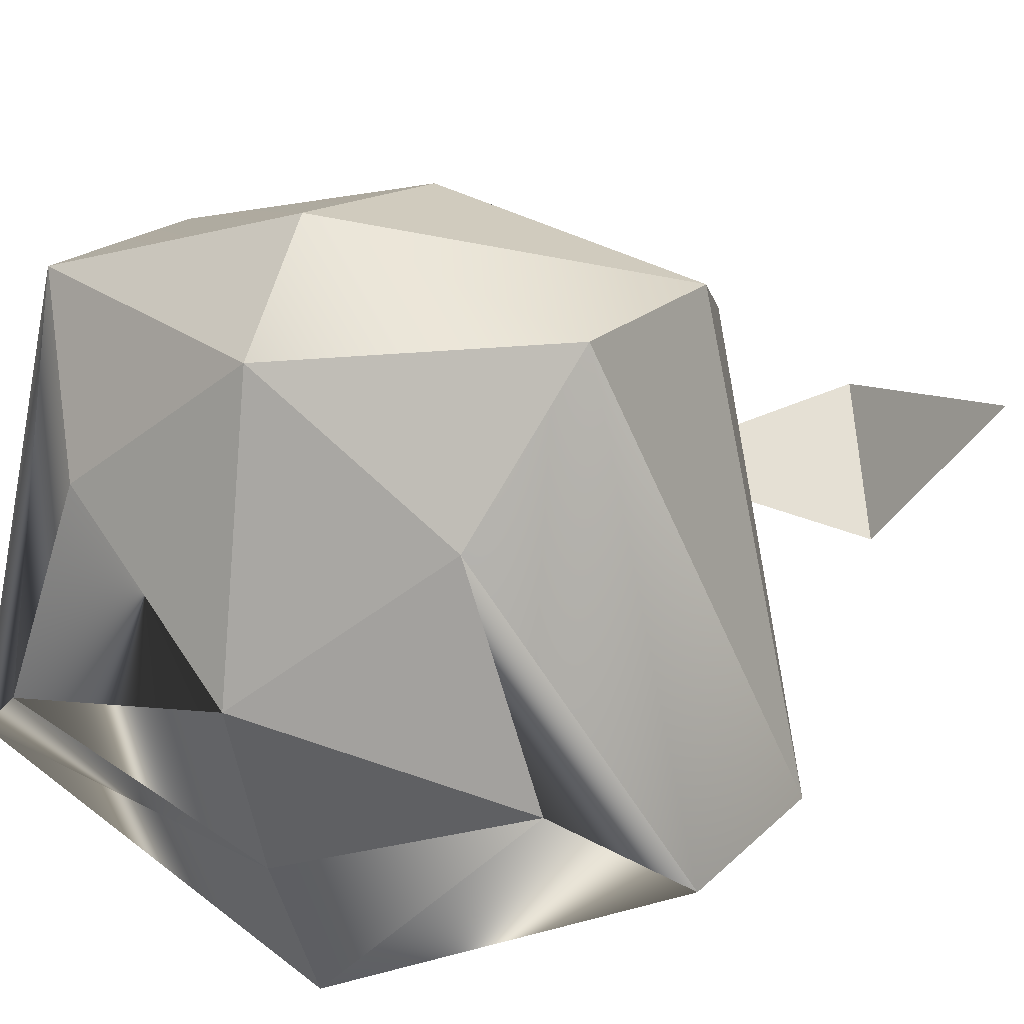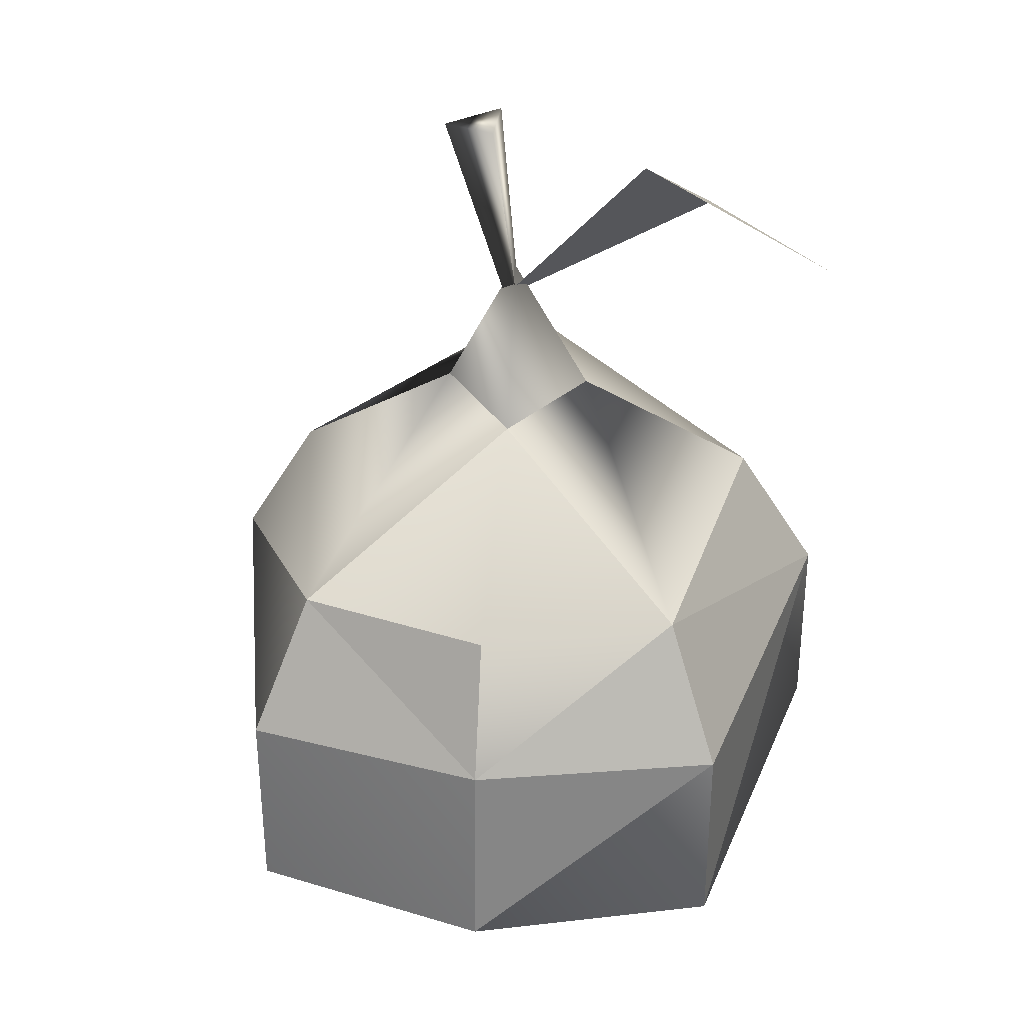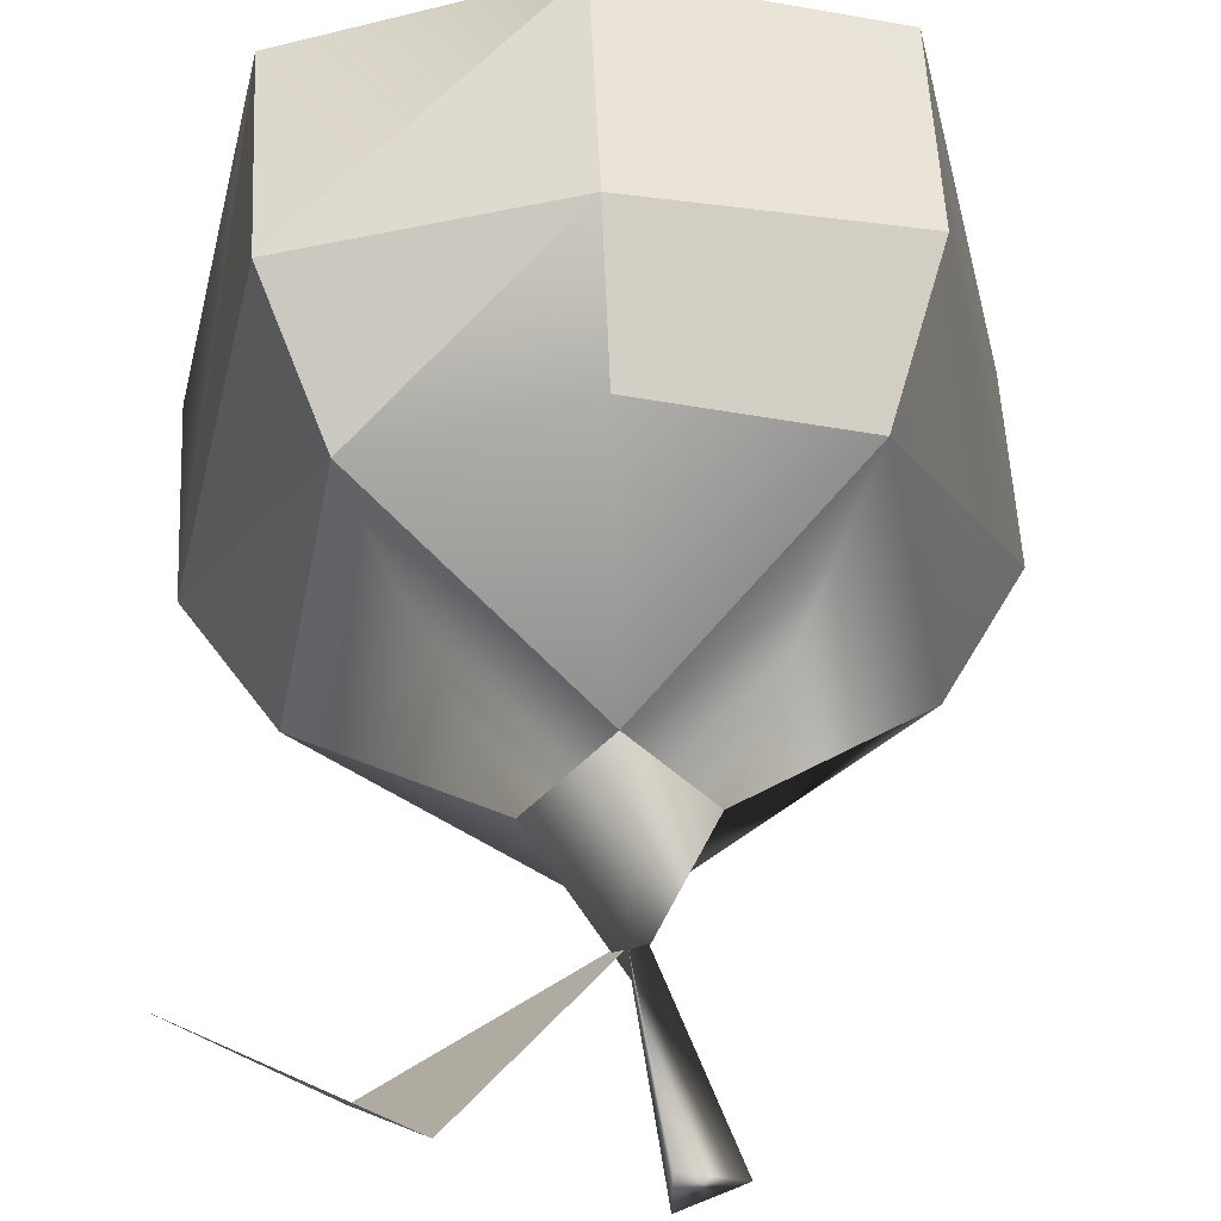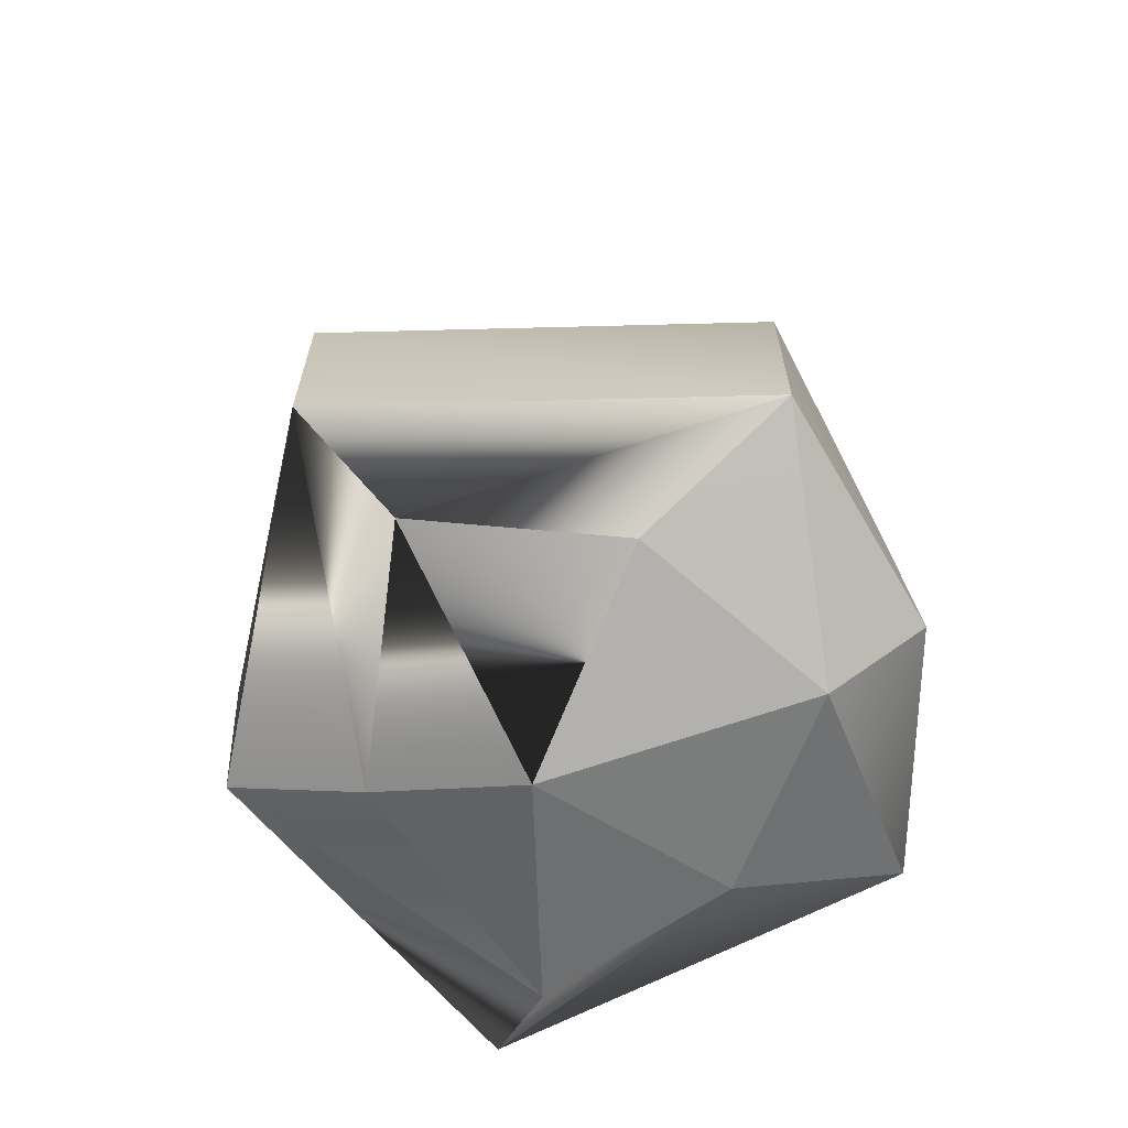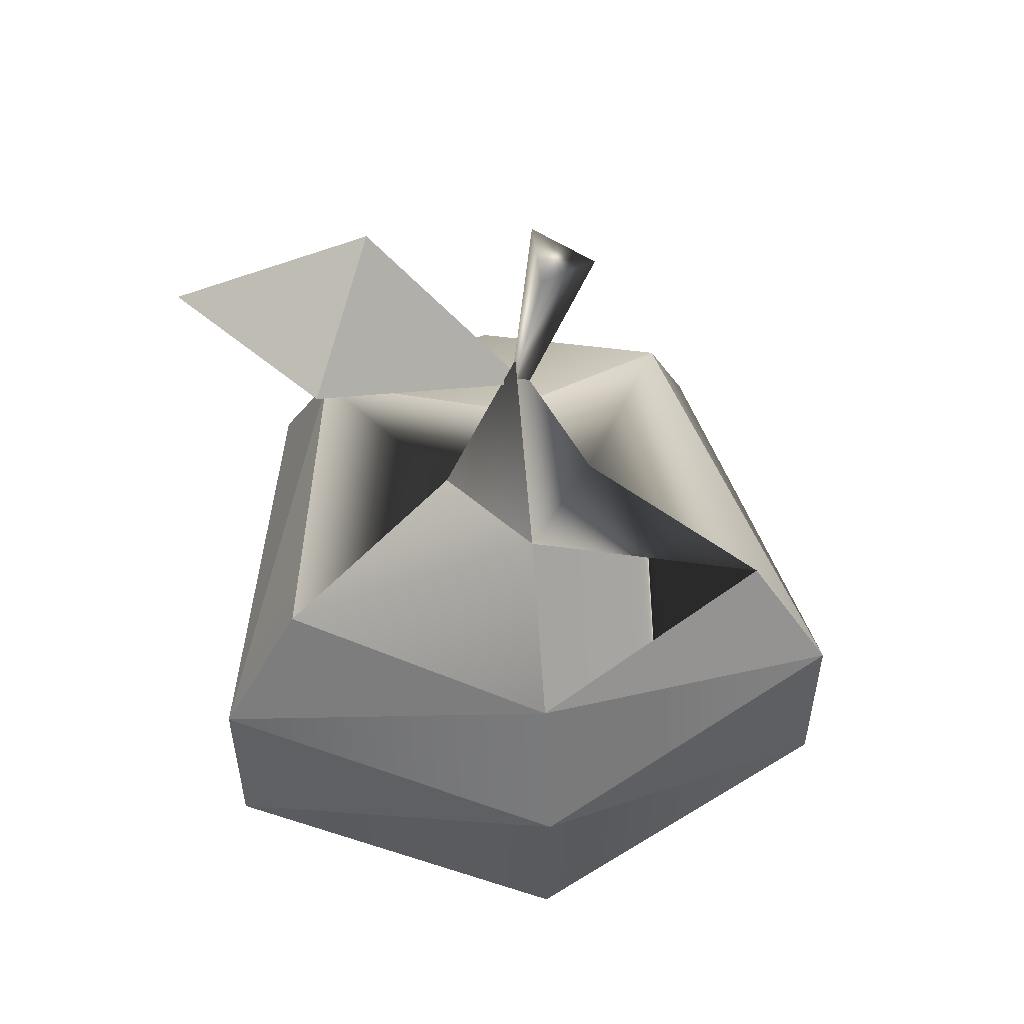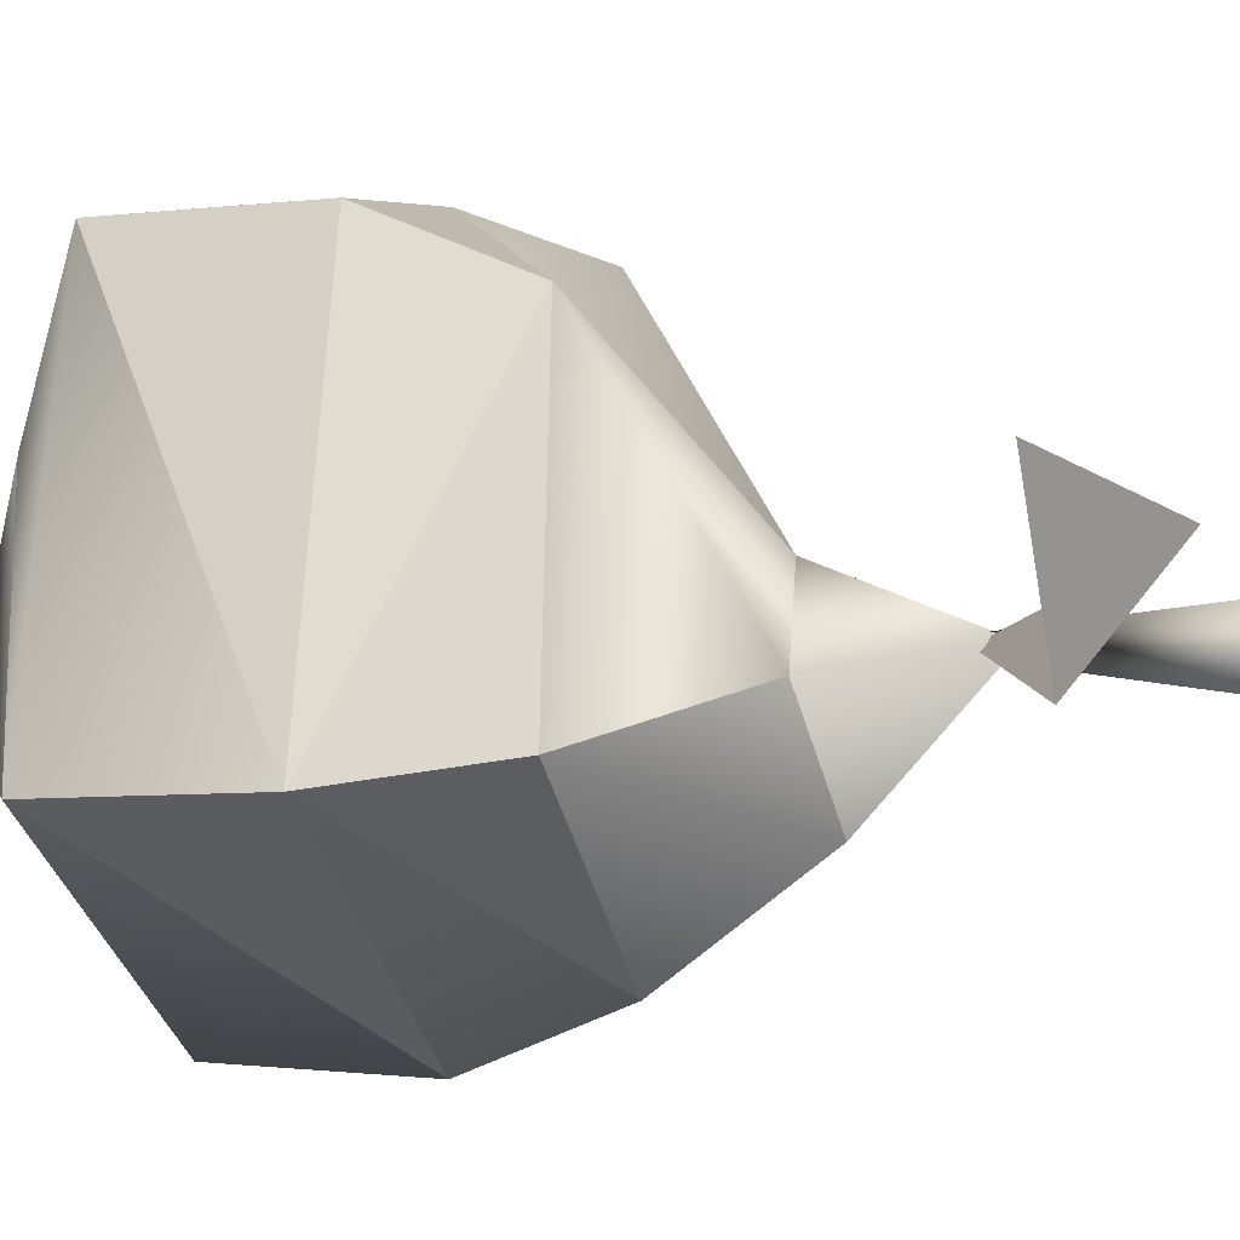
<metadata>
{"format":"obj","ext":"obj","renderer":"f3d","projection":"perspective","resolution":1024,"background":"white","views":[{"elev":18.3,"azim":28.8,"up":"+Z"},{"elev":32.0,"azim":6.9,"up":"+Y"},{"elev":55.7,"azim":177.2,"up":"+Z"},{"elev":-66.3,"azim":-75.6,"up":"+Y"},{"elev":53.5,"azim":172.8,"up":"+Y"},{"elev":-8.0,"azim":105.5,"up":"+Z"}]}
</metadata>
<code>
o Mesh_0125.001
v 0.8983 1.656 -0.3734
v 0.000283 1.657 -0.9105
v 1.196 1.146 -0.4719
v 0.000279 1.146 -1.107
v 1.195 0.449 -0.473
v 0.000279 0.4458 -1.059
v -1.194 0.449 -0.473
v -1.195 1.146 -0.4719
v -0.8978 1.656 -0.3734
v -0.03985 2.505 -0.03022
v 0.4913 3.139 0.1661
v 0.7164 2.826 -0.2738
v 1.17 2.817 0.2633
v -1.194 0.449 -0.473
v -0.8582 0.4488 0.9918
v -1.195 1.146 -0.4719
v 1.196 1.146 -0.4719
v 0.6806 1.621 0.7984
v 0.8983 1.656 -0.3734
v 0.2694 2.106 -0.1285
v 0.000277 2.191 -0.519
v 0.000277 2.64 -0.03
v -0.2688 2.106 -0.1285
v 0.000279 2.066 0.2132
v -0.68 1.621 0.7984
v 0.000283 1.608 0.9937
v 0.000283 1.141 1.188
v 0.8608 1.142 0.993
v -0.8602 1.142 0.993
v -0.8978 1.656 -0.3734
v 0.000285 0.4456 1.236
v 0.8588 0.4488 0.9918
v 1.195 0.449 -0.473
v 0.000283 1.657 -0.9105
v -0.6221 0.1956 0.4543
v -0.8657 0.1957 -0.2293
v 0.000285 -0.000732 -0.0343
v 0.000283 0.1942 -0.5711
v 0.8663 0.1957 -0.2293
v 0.6227 0.1956 0.4543
v 0.000285 0.15 0.8937
v 0.000279 0.4458 -1.059
v -0.2642 3.171 -0.07796
v -0.06835 3.203 0.06857
v -0.06835 3.203 -0.1756
v 0.0351 2.282 -0.03058
f 1 3 2
f 2 3 4
f 3 5 4
f 4 5 6
f 6 7 4
f 7 8 4
f 4 8 2
f 8 9 2
f 14 15 16
f 17 19 18
f 18 19 20
f 19 21 20
f 20 21 22
f 21 23 22
f 22 23 24
f 23 25 24
f 24 25 26
f 25 27 26
f 26 27 18
f 27 28 18
f 18 28 17
f 27 25 29
f 29 25 16
f 25 30 16
f 29 31 27
f 27 31 28
f 31 32 28
f 28 32 17
f 32 33 17
f 25 23 30
f 23 21 30
f 30 21 34
f 21 19 34
f 26 18 24
f 18 20 24
f 24 20 22
f 35 36 37
f 36 38 37
f 37 38 39
f 39 40 37
f 40 41 37
f 37 41 35
f 41 15 35
f 35 15 36
f 15 14 36
f 36 14 38
f 14 42 38
f 38 42 39
f 42 33 39
f 39 33 40
f 33 32 40
f 40 32 41
f 32 31 41
f 41 31 15
f 31 29 15
f 15 29 16
f 10 11 12
f 11 13 12
f 43 44 45
f 45 46 43
f 43 46 44
f 46 45 44

</code>
